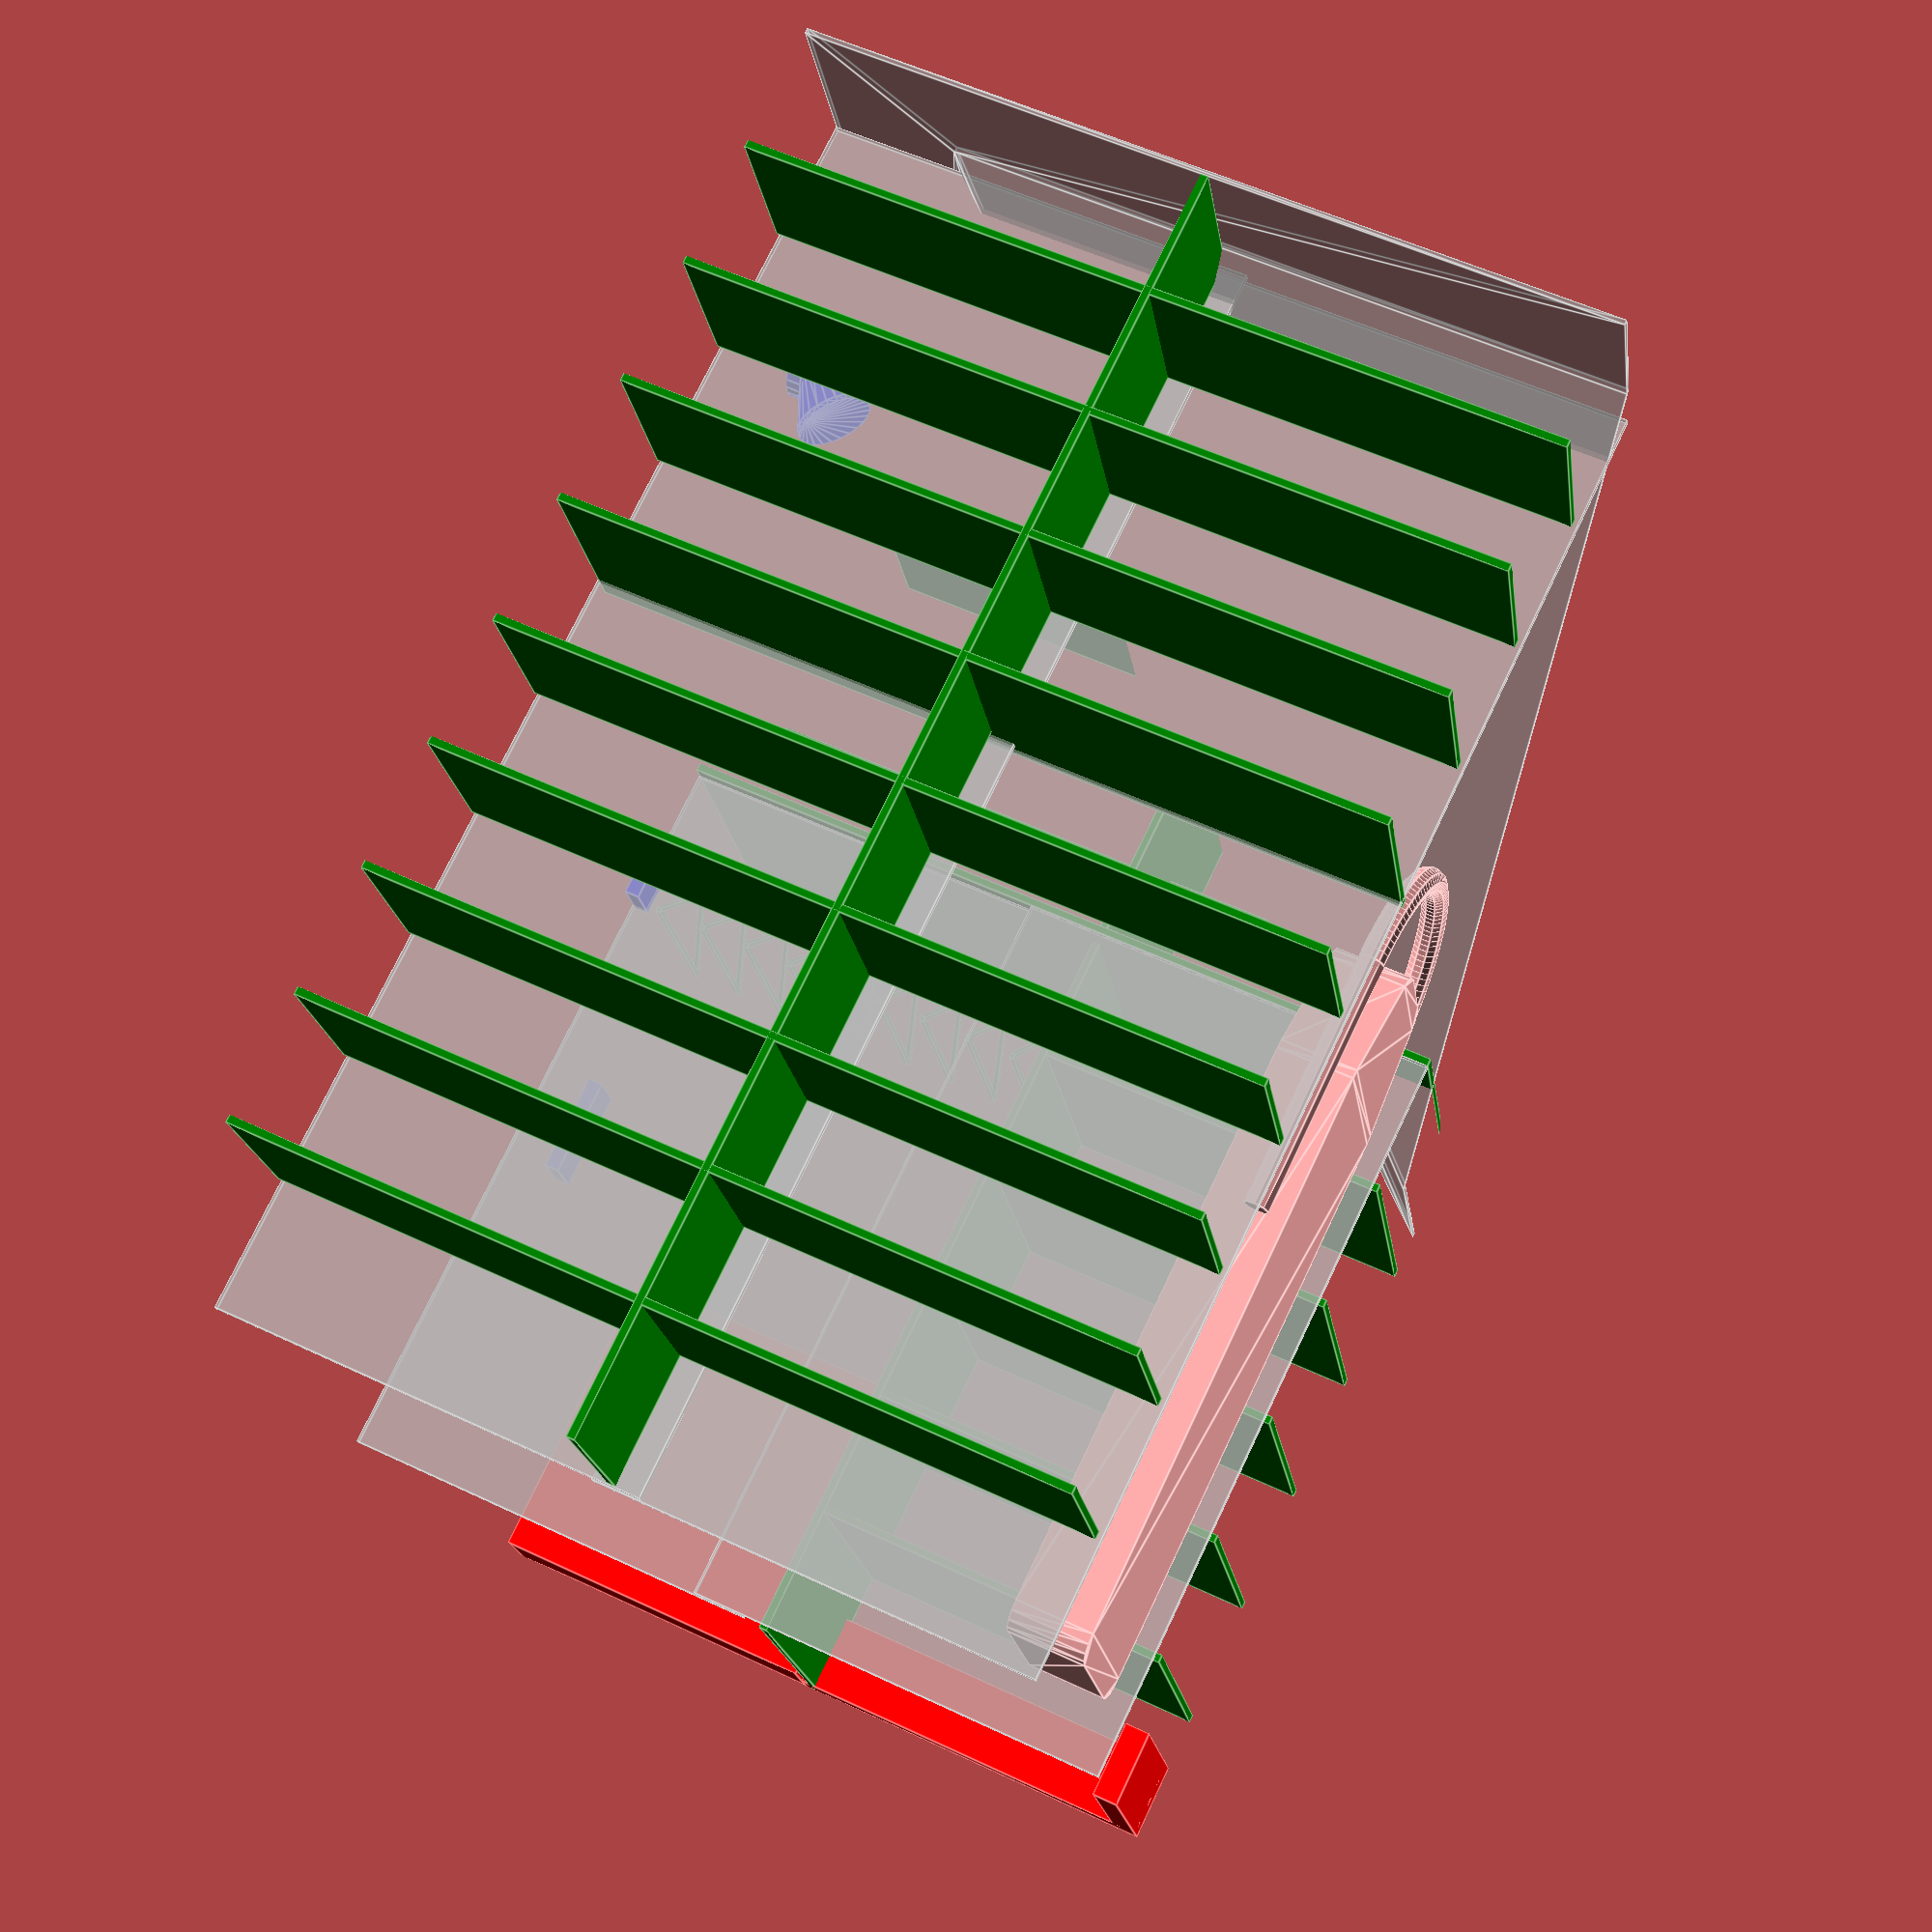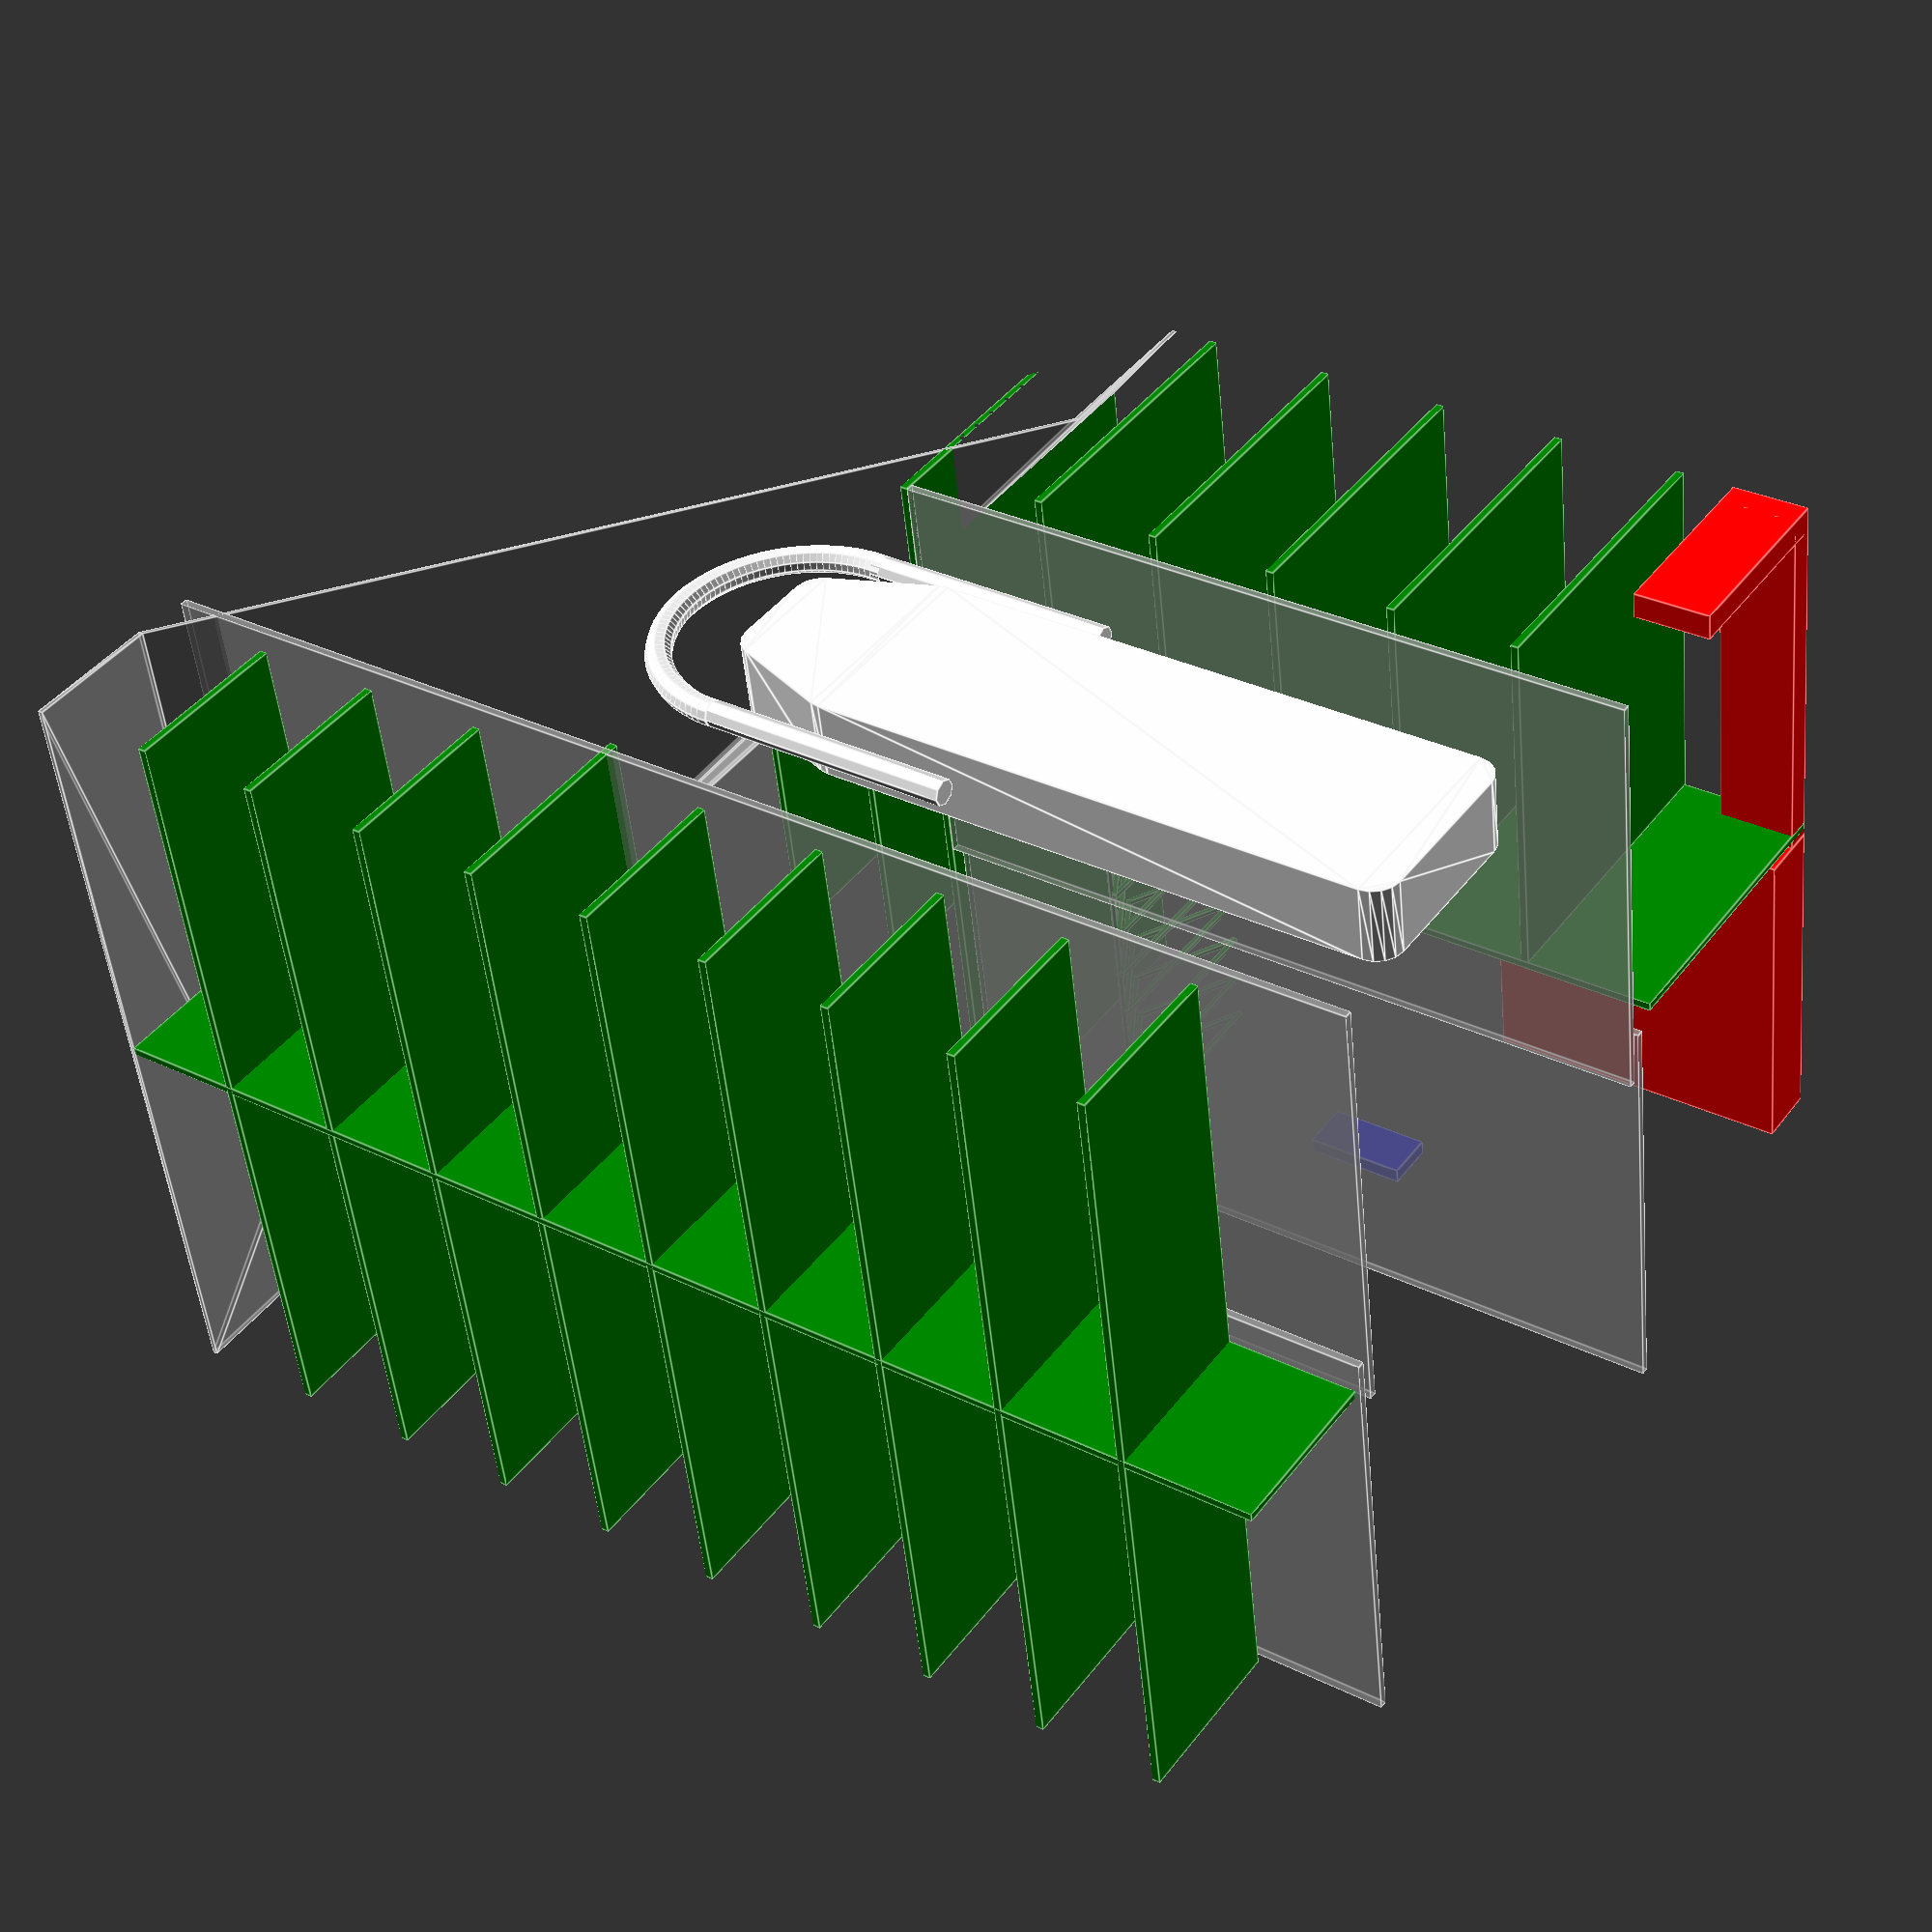
<openscad>
podloga_sz = 196;
podloga_gl = 160;
garderoba_wys = 250;
garderoba_wys_tyl = 134;
sciana_gr = 1;
polka_gr = 1.5;
sufit_sz_mar = 27;
sufit_gl_mar = 26;
sufit_sz_mar_dol = 34;
fronty = true;

module podloga() {
    translate([0, 0, -1])
        linear_extrude(height=1, center=false, convexity=10, twist=0)
            square([podloga_sz, podloga_gl]);
}

module sciany() {
    rotate([0, -90, 0]) {
        // lewa
        linear_extrude(height=1, center=false, convexity=10, twist=0)
            polygon([[0, 0],[garderoba_wys, 0], [garderoba_wys, 26], [garderoba_wys_tyl, podloga_gl], [0, podloga_gl]]);
        //prawa
        translate([0, 0, -podloga_sz-sciana_gr]) 
            linear_extrude(height=1, center=false, convexity=10, twist=0)
                square([garderoba_wys, podloga_gl]);
        //tył
        translate([0, podloga_gl, 0])
            rotate([-90, 0, 0])
                linear_extrude(height=1, center=false, convexity=10, twist=0)
                    polygon([[0, 0],[garderoba_wys_tyl, 0], [garderoba_wys_tyl, sufit_sz_mar_dol], [garderoba_wys, podloga_sz-sufit_sz_mar], [garderoba_wys, podloga_sz], [0, podloga_sz]]);
        // przód
        rotate([-90, 0, 0])
            translate([0, 0, -15])
                difference() {
                    linear_extrude(height=15, center=false, convexity=10, twist=0)
                        square([garderoba_wys, podloga_sz]);
                    translate([0, 80.5, -10]) 
                        linear_extrude(height=35, center=false, convexity=10, twist=0)
                            square([200, 75]);
                }
    }
}

module zloSufitu() {
    zapas = 30;
    polyhedron(
        points=[
          /*0 tylny lewy róg*/ [0, podloga_gl, garderoba_wys_tyl],
          /*1 lewy przedni róg*/ [0, sufit_gl_mar, garderoba_wys],
          /*2 prawy przedni róg*/ [podloga_sz-sufit_sz_mar, sufit_gl_mar, garderoba_wys],
          /*3 prawy tylny róg*/ [podloga_sz-sufit_sz_mar, podloga_gl, garderoba_wys],
          /*4 rog rog */ [sufit_sz_mar_dol, podloga_gl, garderoba_wys_tyl],
          /*5 goora */ [-zapas, podloga_gl+zapas, garderoba_wys+zapas]],
        faces=[[0, 1, 2],
            [0, 2, 4],
            [3, 4, 2],
            [0, 5, 1],
            [0, 3, 5],
            [0, 4, 3],
            [5, 2, 1],
            [5, 3, 2]
            ]
    );

}

module sufit() {
    translate([0, 0, garderoba_wys])
        linear_extrude(height=1, center=false, convexity=10, twist=0)
            polygon([[0, 0], [podloga_sz, 0], [podloga_sz, podloga_gl], [podloga_sz-sufit_sz_mar, podloga_gl], [podloga_sz-sufit_sz_mar, sufit_gl_mar], [0, sufit_gl_mar]]);
    polyhedron(
        points=[
          /*0 tylny lewy róg*/ [0, podloga_gl, garderoba_wys_tyl],
          /*1 lewy przedni róg*/ [0, sufit_gl_mar, garderoba_wys],
          /*2 prawy przedni róg*/ [podloga_sz-sufit_sz_mar, sufit_gl_mar, garderoba_wys],
          /*3 prawy tylny róg*/ [podloga_sz-sufit_sz_mar, podloga_gl, garderoba_wys],
          /*4 rog rog */ [sufit_sz_mar_dol, podloga_gl, garderoba_wys_tyl],
    
          /*5*/ [0, podloga_gl, garderoba_wys_tyl+sciana_gr],
          /*6*/ [0, sufit_gl_mar, garderoba_wys+sciana_gr],
          /*7*/ [podloga_sz-sufit_sz_mar, sufit_gl_mar, garderoba_wys+sciana_gr],
          /*8*/ [podloga_sz-sufit_sz_mar, podloga_gl, garderoba_wys+sciana_gr],
          /*9*/ [sufit_sz_mar_dol, podloga_gl, garderoba_wys_tyl+sciana_gr]],
        faces=[[0, 1, 2],
            [0, 2, 4],
            [3, 4, 2],
            [5, 7, 6],
            [5, 9, 7],
            [8, 7, 9],
            // lewy bok
            [0, 5, 1],
            [5, 6, 1],
            // przód
            [1, 6, 2],
            [6, 7, 2],
            // prawy bok
            [2, 7, 3],
            [7, 8, 3],
            // tylny skos
            [3, 8, 4],
            [8, 9, 4],
            // tylny dol
            [0, 4, 5],
            [5, 4, 9]
            ]
    );
}

module ruraOdkurzacza() {
    translate([110, podloga_gl-5, 145]) {
        for (k=[0:3:180]) {
            rotate([0, -k, 0])
                translate([25, 0, 0])
                    cylinder(r=2.55, h=2);
        }
        translate([-25, 0, -50]) cylinder(d=5, h=50);
        translate([25, 0, -50]) cylinder(d=5, h=50);
    }
}

module deskaDoPrasowania() {
    wysDeski = 15;
    translate([90, podloga_gl-wysDeski, 10])
        rotate([-90, -90, 0])
            linear_extrude(height=15, center=false, convexity=10, twist=0)
                translate([5, 5, 0])
                    offset(r=5)
                        difference() {
                            square([130, 30]);
                            translate([110, 0, 0])
                                rotate([0, 0, 20])
                                    translate([0, -10, 0])
                                        square([30, 10]);
                            translate([110, 30, 0])
                                rotate([0, 0, -20])
                                    square([30, 10]);
                                    
                        }
}

module kaloryfer() {
    color("red") {
        translate([0, 20, 0]) cube([12, 66, 60]);
        translate([0, 20+66, 0]) cube([5, podloga_gl-20-66, 15]);
        translate([0, podloga_gl-5, 0]) cube([37, 5, 15]);
    }
}

module polkiPrawe(glebokosc, polka_wys, fronty) {
    difference() {
        union() {
            color("green") {
                translate([podloga_sz, 0, 0])
                    rotate([0, 0, 90])
                        for(i = [garderoba_wys-polka_wys:-polka_wys:polka_wys]) {
                            if (i>(garderoba_wys-polka_wys)/2+polka_wys && i<(garderoba_wys+polka_wys)/2+polka_wys) {
                                translate([0, 0, i])
                                    cube([podloga_gl, glebokosc+5*polka_gr, polka_gr]);
                            } else {
                                translate([0, 0, i])
                                    cube([podloga_gl, glebokosc, polka_gr]);
                            }
                        }
                translate([podloga_sz-glebokosc, (podloga_gl-polka_gr)/2, 0])
                    cube([glebokosc, polka_gr, garderoba_wys]);
            }
            if (fronty) {
                translate([podloga_sz-glebokosc-(2*polka_gr), 0, 0])
                    %cube([polka_gr, podloga_gl/2+5, garderoba_wys]);
                translate([podloga_sz-glebokosc-(4*polka_gr), podloga_gl/2-5, 0])
                    %cube([polka_gr, podloga_gl/2+5, garderoba_wys]);
            }
        }
        zloSufitu();
    }
}

module wieszak() {
    color("yellow") {
        translate([-20, 15, 0])
            cube([40, 1, 1]);
        translate([-20, 15, 0])
            rotate([0, 0, -30])
                cube([23, 1, 1]);
        translate([0, 3.5, 0])
            rotate([0, 0, 30])
                cube([23, 1, 1]);
    }
}

module polkiLewe(glebokosc, polka_wys, fronty) {
    difference() {
        union() {
            color("green") {
                    translate([0, (podloga_gl+15)/2, 0])
                        cube([glebokosc, polka_gr, garderoba_wys]);
                    rotate([0, 0, -90])
                        for(i = [garderoba_wys-polka_wys:-polka_wys:polka_wys]) {
                            translate([-podloga_gl, 0, i])
                            if (i>(garderoba_wys-polka_wys)/2+polka_wys && i<(garderoba_wys+polka_wys)/2+polka_wys) {
                                cube([podloga_gl, glebokosc+5*polka_gr, polka_gr]);
                            } else {
                                if (i>(garderoba_wys-polka_wys)/2+polka_wys) {
                                    cube([podloga_gl, glebokosc/2, polka_gr]);
                                } else {
                                    cube([(podloga_gl-15)/2-polka_gr, glebokosc, polka_gr]);
                                }
                            }
                        }
                    translate([(glebokosc+polka_gr)/2, 0, 140])
                        rotate([-90, 0, 0]) {
                            cylinder(d=polka_gr, h=podloga_gl/2);
                            for (i=[0:10:podloga_gl/2]) {
                                translate([0, 0, i]) wieszak();
                            }
                        }
                        
            }
            if (fronty) {
                translate([glebokosc+(2*polka_gr), 0, 0])
                    %cube([polka_gr, podloga_gl/2+5, garderoba_wys-4*polka_wys]);
                translate([glebokosc+(4*polka_gr), podloga_gl/2-5, 0])
                    %cube([polka_gr, podloga_gl/2+5, garderoba_wys-4*polka_wys]);
            }
            
        }
        union() {
            zloSufitu();
            kaloryfer();
        }
    }
}

module lampka() {
    color("blue")
        translate([120, 0, 220]) {
            rotate([-90, 0, 0])
                cylinder(d=15, h=3);
            rotate([50, 0, 0])
                hull() {
                    translate([0, 2, 0])
                        cylinder(d=5, h=1);
                    translate([0, 0, -15])
                        cylinder(d=15, h=1);
                }

        }
}



module gniazdko() {
    color("blue")
        translate([30, 0, 69])
            cube([10, 3, 20]);
}

module wlacznik() {
    color("blue")
        translate([62, 0, 120])
            cube([10, 3, 10]);
}


//%podloga();
//%sciany();
%sufit();
kaloryfer();
gniazdko();
wlacznik();
lampka();

deskaDoPrasowania();
ruraOdkurzacza();

polkiLewe(60, 25, fronty);
polkiPrawe(33, 25, fronty);


</openscad>
<views>
elev=105.8 azim=98.9 roll=334.6 proj=p view=edges
elev=328.7 azim=9.9 roll=125.1 proj=p view=edges
</views>
